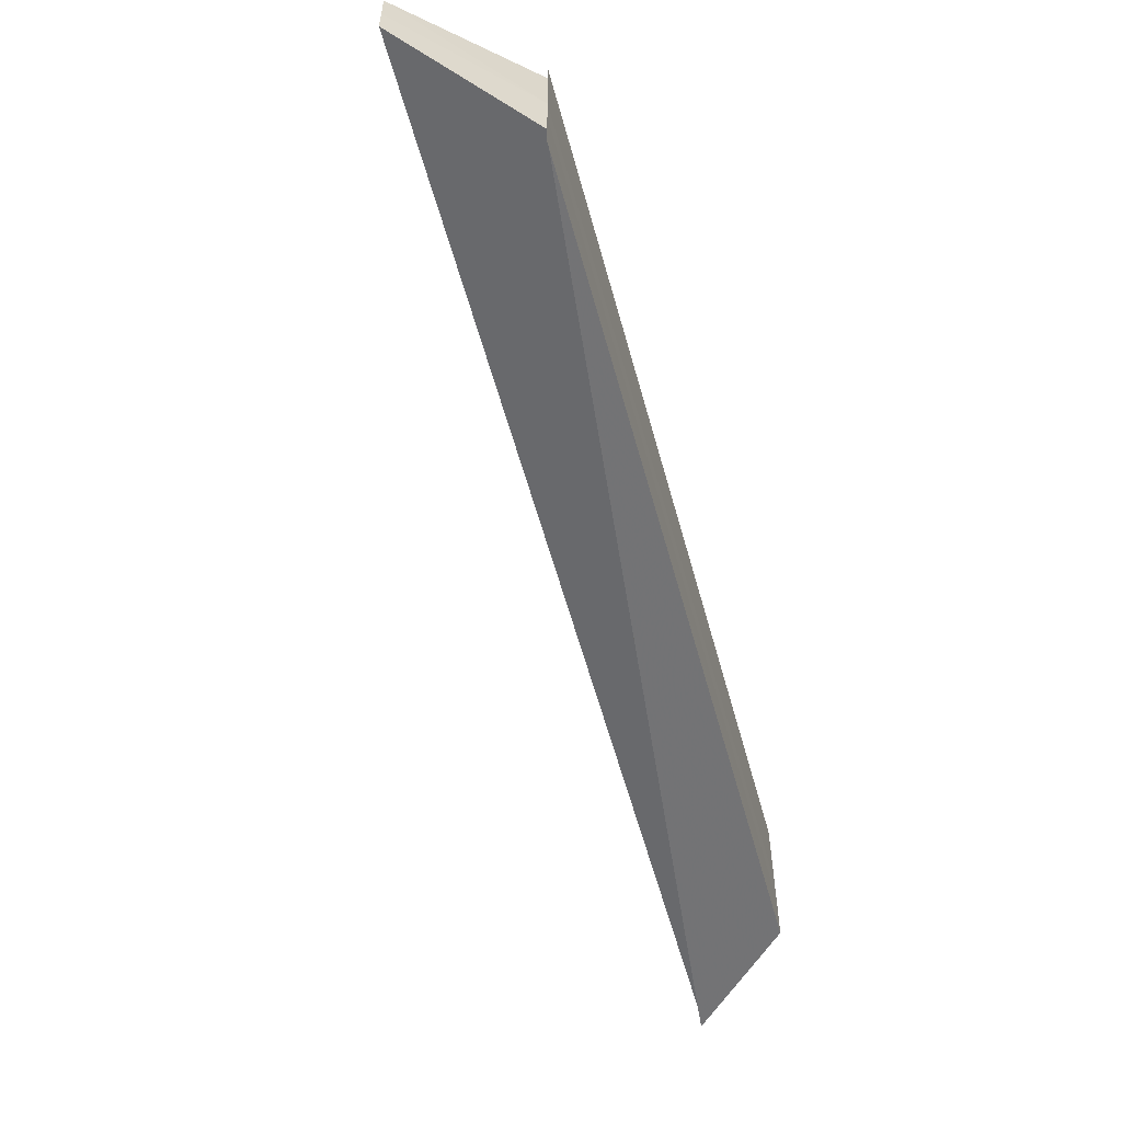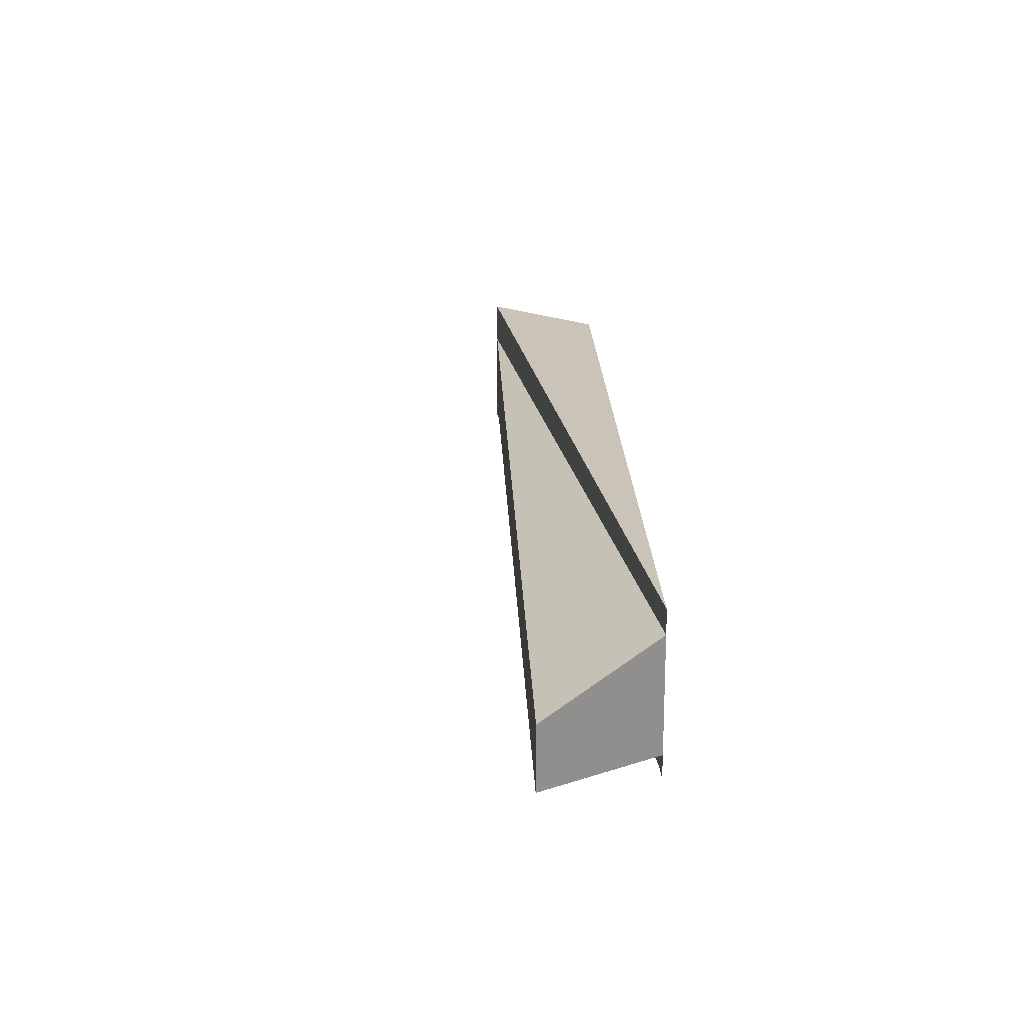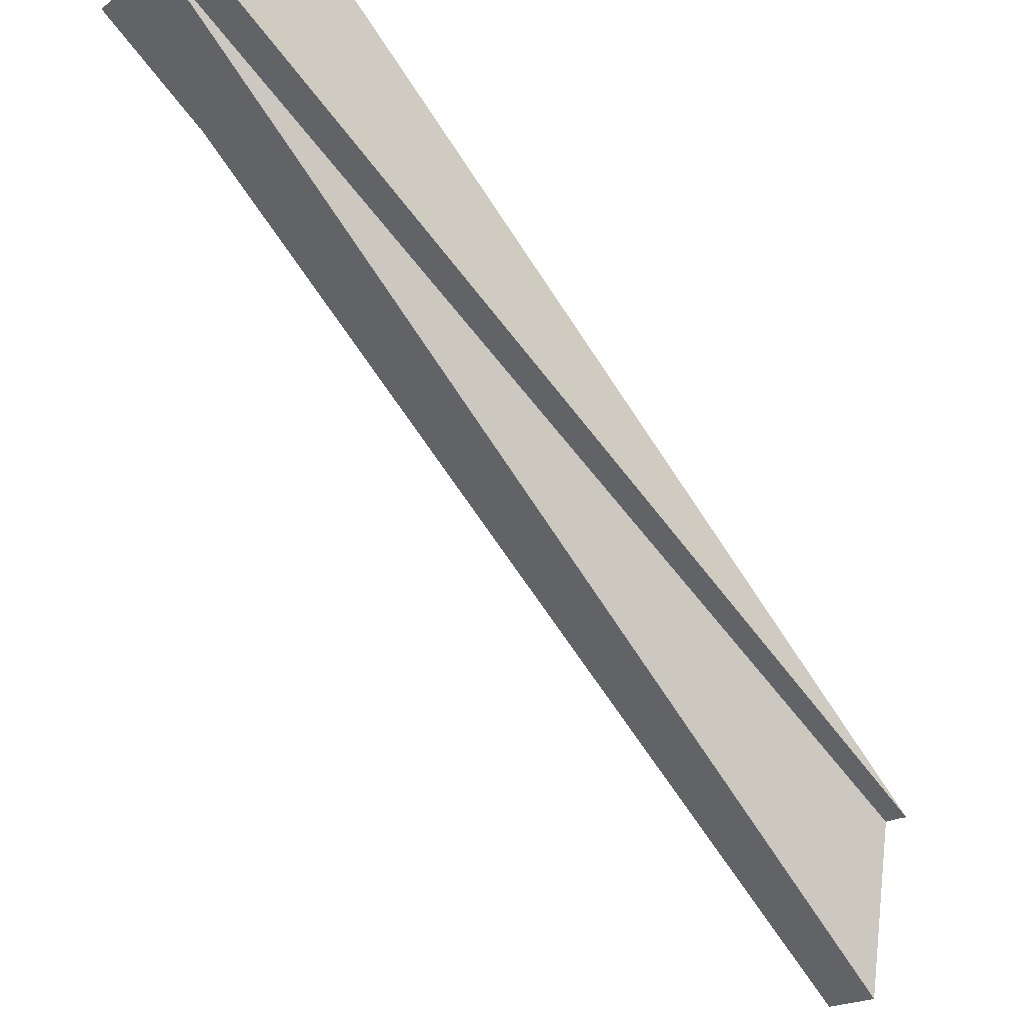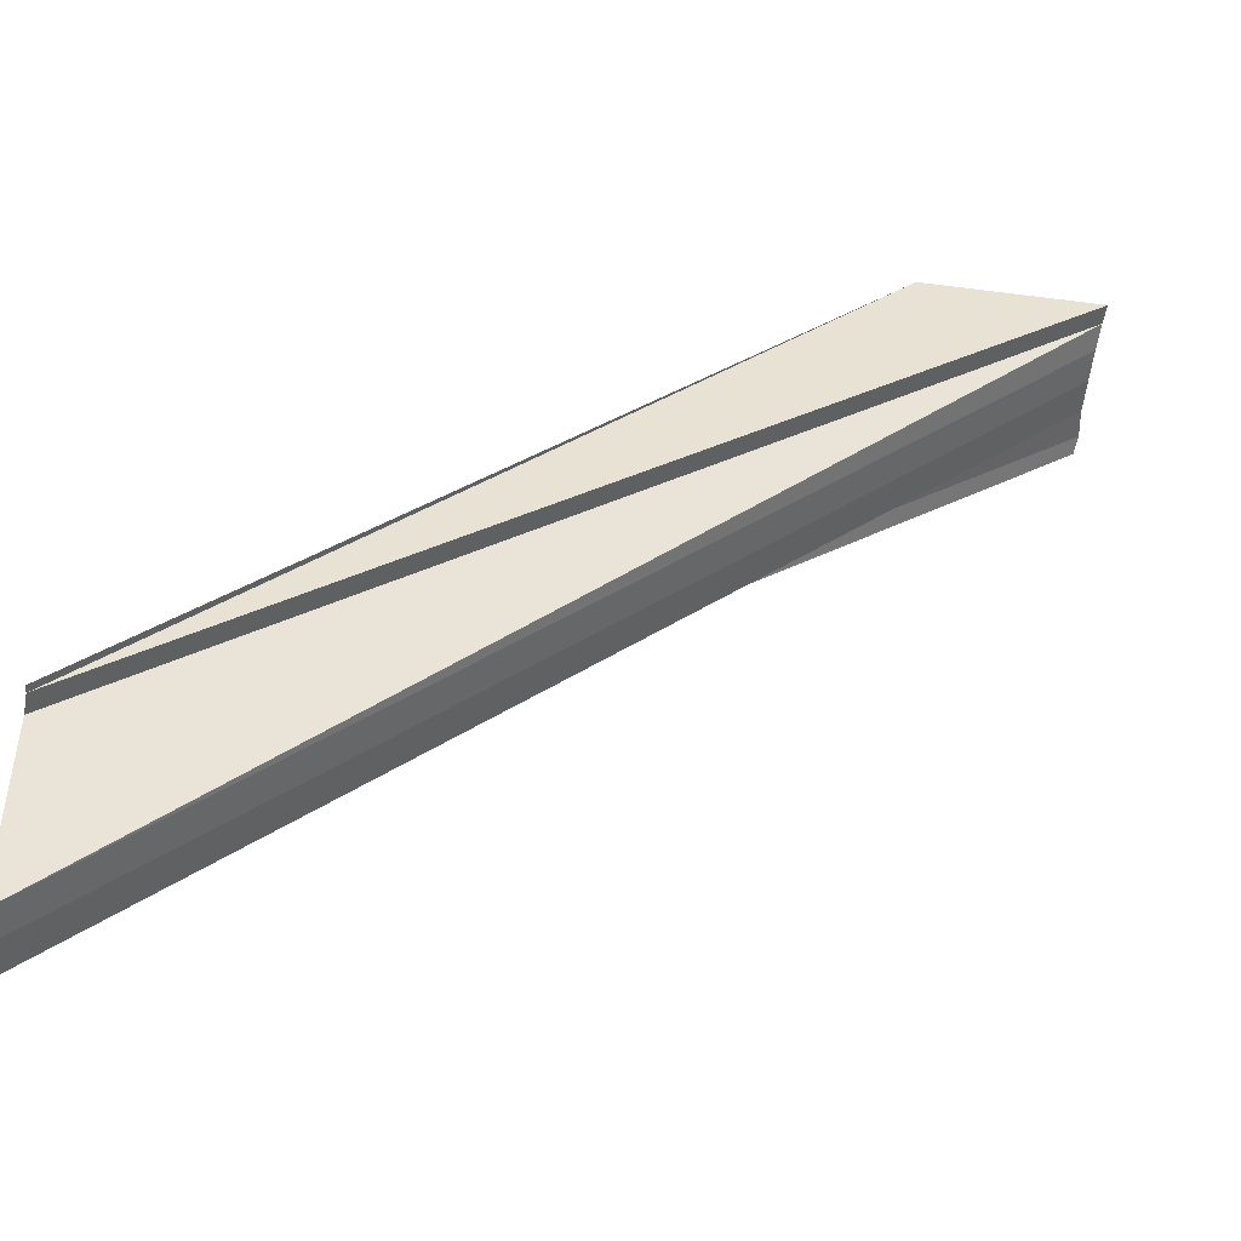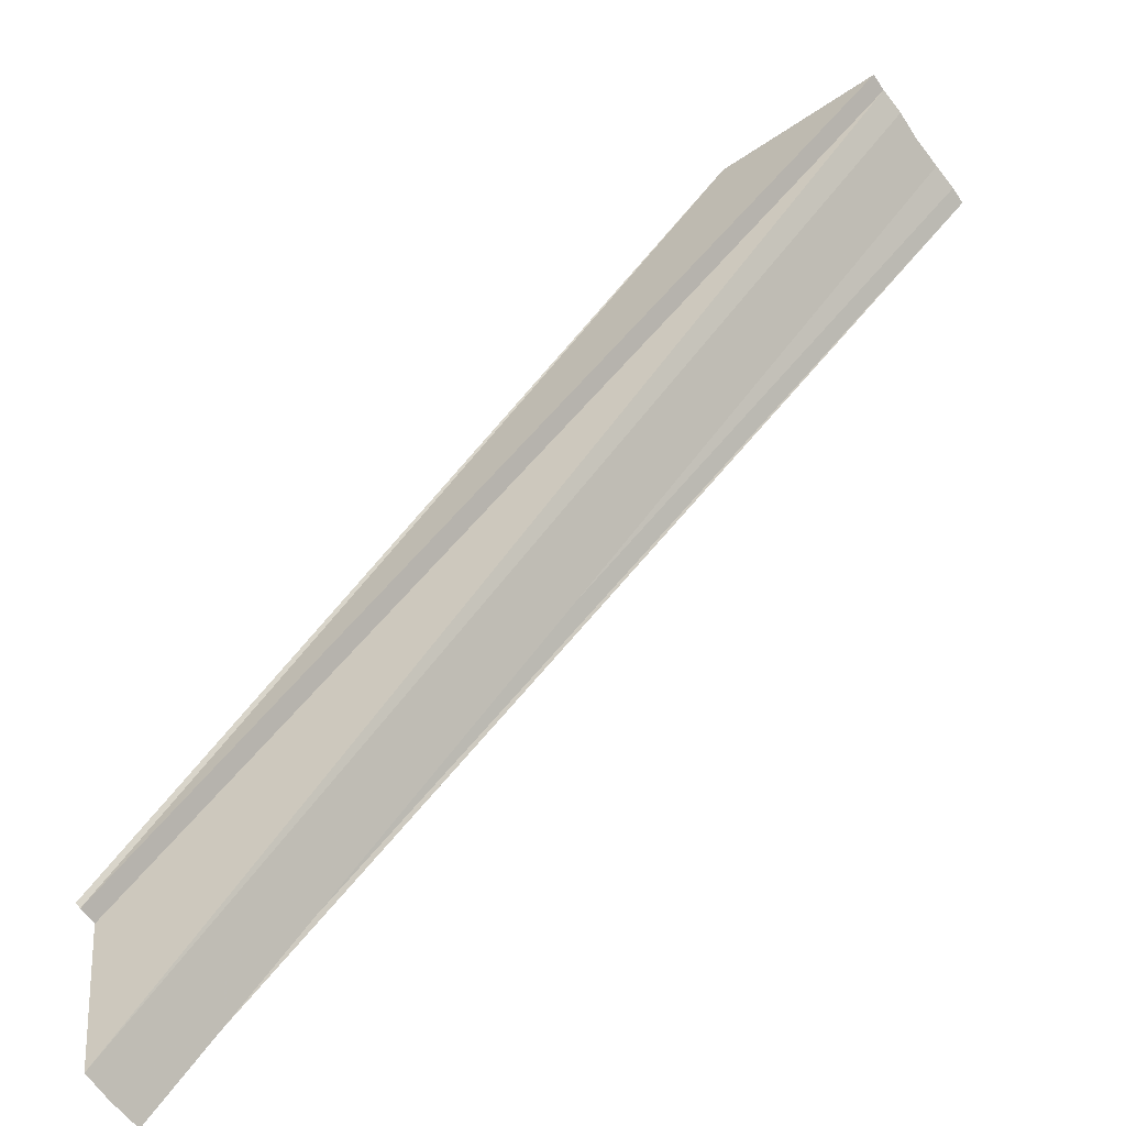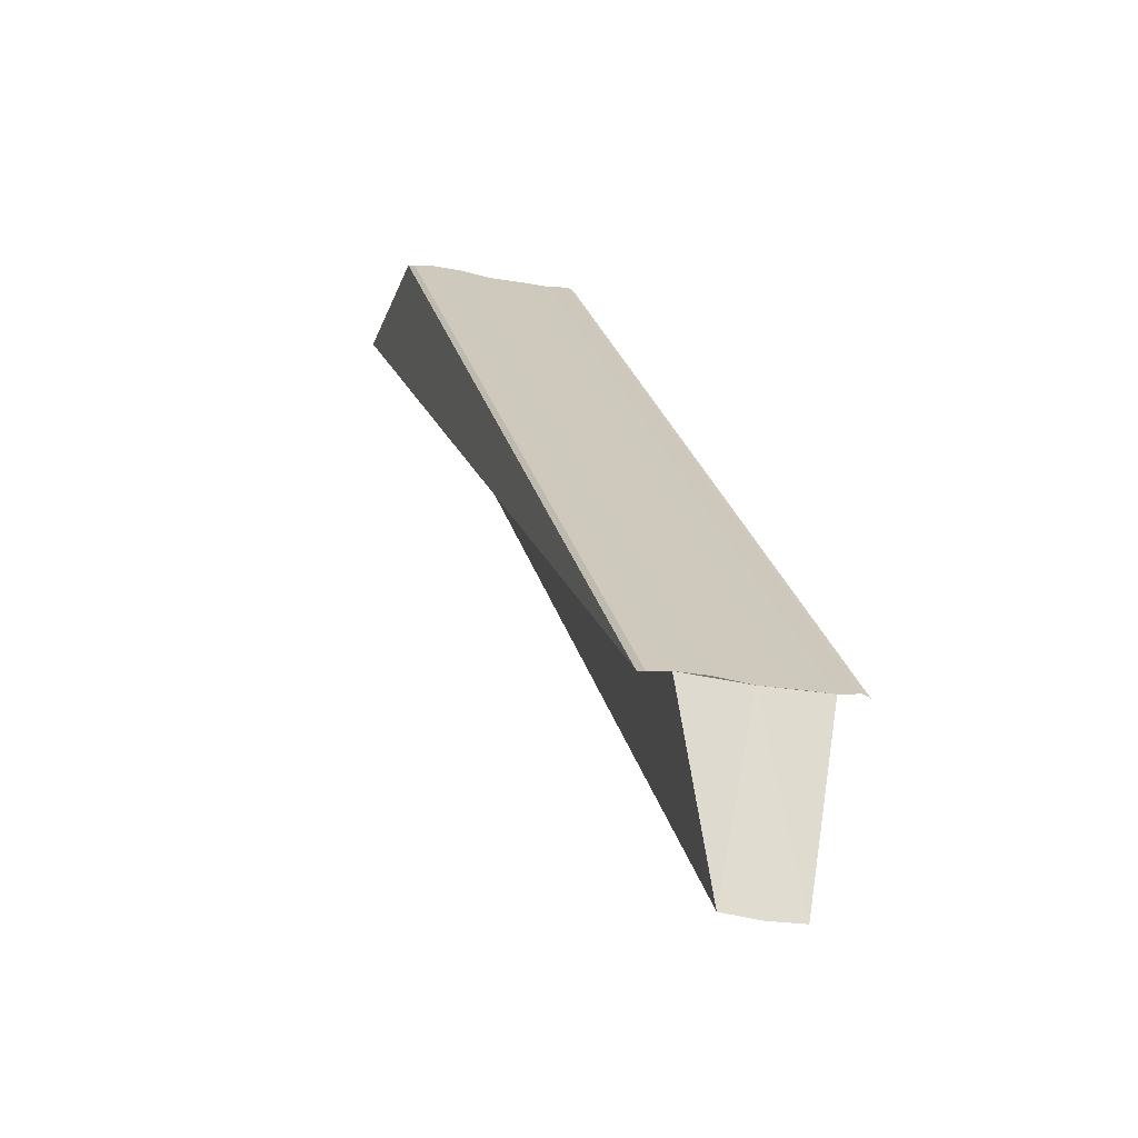
<metadata>
{"format":"obj","ext":"obj","renderer":"f3d","projection":"perspective","resolution":1024,"background":"white","views":[{"elev":-56.7,"azim":60.2,"up":"+Z"},{"elev":20.5,"azim":42.8,"up":"+Z"},{"elev":-19.4,"azim":-37.5,"up":"+Y"},{"elev":-54.0,"azim":174.3,"up":"+Y"},{"elev":-64.4,"azim":-144.0,"up":"+Y"},{"elev":-23.5,"azim":72.4,"up":"+Y"}]}
</metadata>
<code>
o 31260
v 2211 1866 8.589
v 2211 1866 8.589
v 2211 1866 8.589
v 2211 1866 8.589
v 2211 1866 8.589
v 2211 1866 8.589
v 2211 1866 8.59
v 2211 1866 8.589
v 2211 1866 8.592
v 2211 1866 8.59
v 2211 1866 8.594
v 2211 1866 8.592
v 2211 1866 8.596
v 2211 1866 8.594
v 2211 1866 8.598
v 2211 1866 8.596
v 2211 1866 8.589
v 2211 1866 8.59
v 2211 1866 8.589
v 2211 1866 8.589
v 2211 1866 8.589
v 2211 1866 8.589
v 2211 1866 8.589
v 2211 1866 8.599
v 2211 1866 8.598
v 2211 1866 8.599
v 2211 1866 8.599
v 2211 1866 8.599
v 2211 1866 8.599
v 2211 1866 8.599
v 2211 1866 8.598
v 2211 1866 8.599
v 2211 1866 8.599
v 2211 1866 8.599
v 2211 1866 8.599
v 2211 1866 8.599
v 2211 1866 8.596
v 2211 1866 8.598
v 2211 1866 8.598
v 2211 1866 8.596
v 2211 1866 8.596
v 2211 1866 8.594
v 2211 1866 8.594
v 2211 1866 8.596
v 2211 1866 8.592
v 2211 1866 8.594
v 2211 1866 8.59
v 2211 1866 8.592
v 2211 1866 8.59
v 2211 1866 8.592
v 2211 1866 8.592
v 2211 1866 8.594
v 2211 1866 8.598
v 2211 1866 8.596
v 2211 1866 8.594
v 2211 1866 8.592
v 2211 1866 8.59
v 2211 1866 8.599
v 2211 1866 8.598
v 2211 1866 8.596
v 2211 1866 8.594
v 2211 1866 8.592
v 2211 1866 8.59
v 2211 1866 8.589
f 1 2 3
f 4 2 5
f 6 7 8
f 7 9 10
f 9 11 12
f 11 13 14
f 13 15 16
f 7 17 18
f 17 19 20
f 18 21 20
f 20 22 23
f 15 24 25
f 24 15 26
f 27 24 28
f 29 30 26
f 31 30 32
f 24 33 34
f 35 33 36
f 37 38 31
f 26 38 39
f 38 40 39
f 39 40 41
f 40 42 41
f 43 44 37
f 45 46 43
f 47 48 45
f 8 49 47
f 50 49 18
f 51 49 50
f 52 51 50
f 42 51 52
f 41 42 52
f 42 53 54
f 42 54 55
f 42 55 56
f 42 56 57
f 52 34 58
f 52 59 34
f 52 60 59
f 52 61 60
f 52 62 61
f 52 63 62
f 52 64 63
f 52 23 64

</code>
